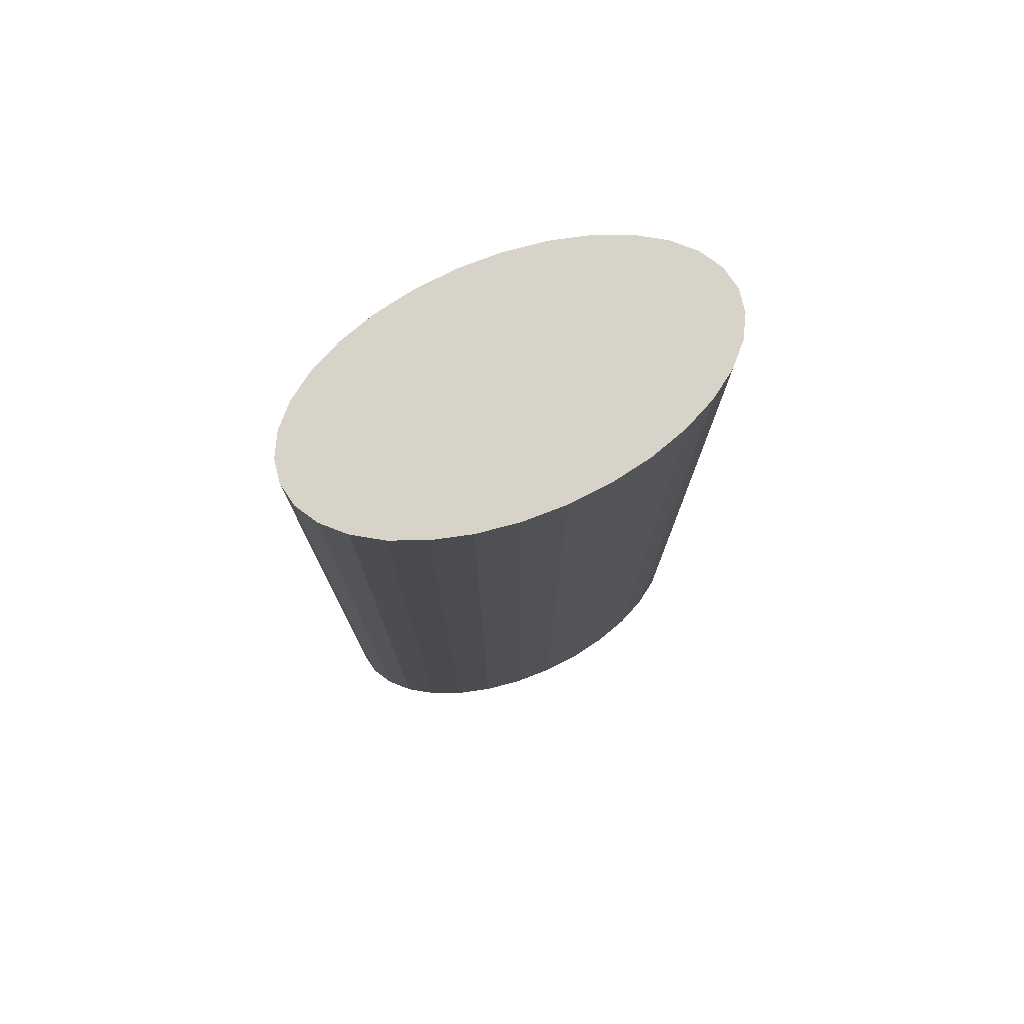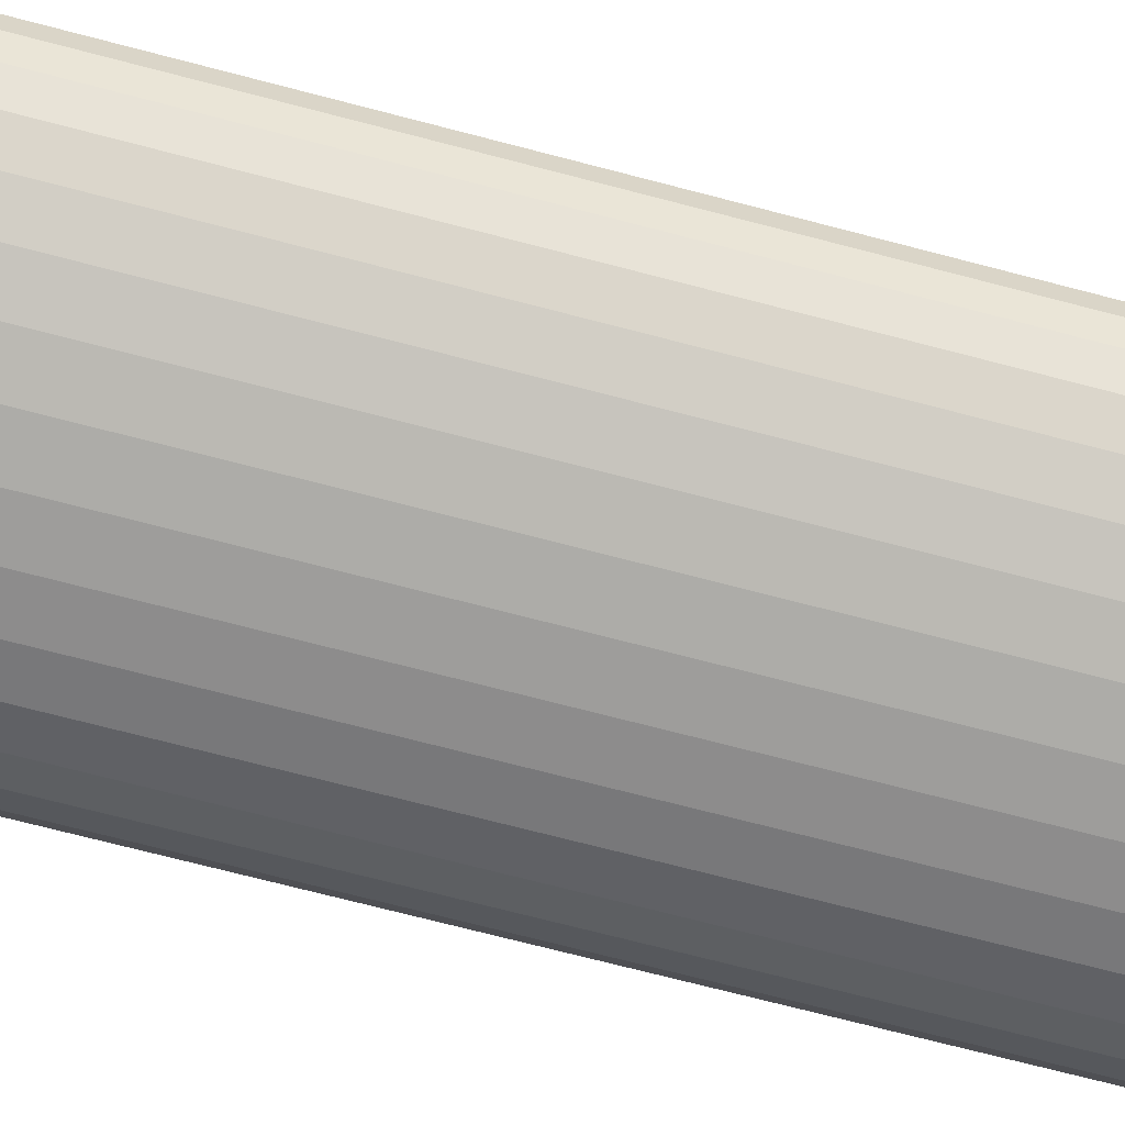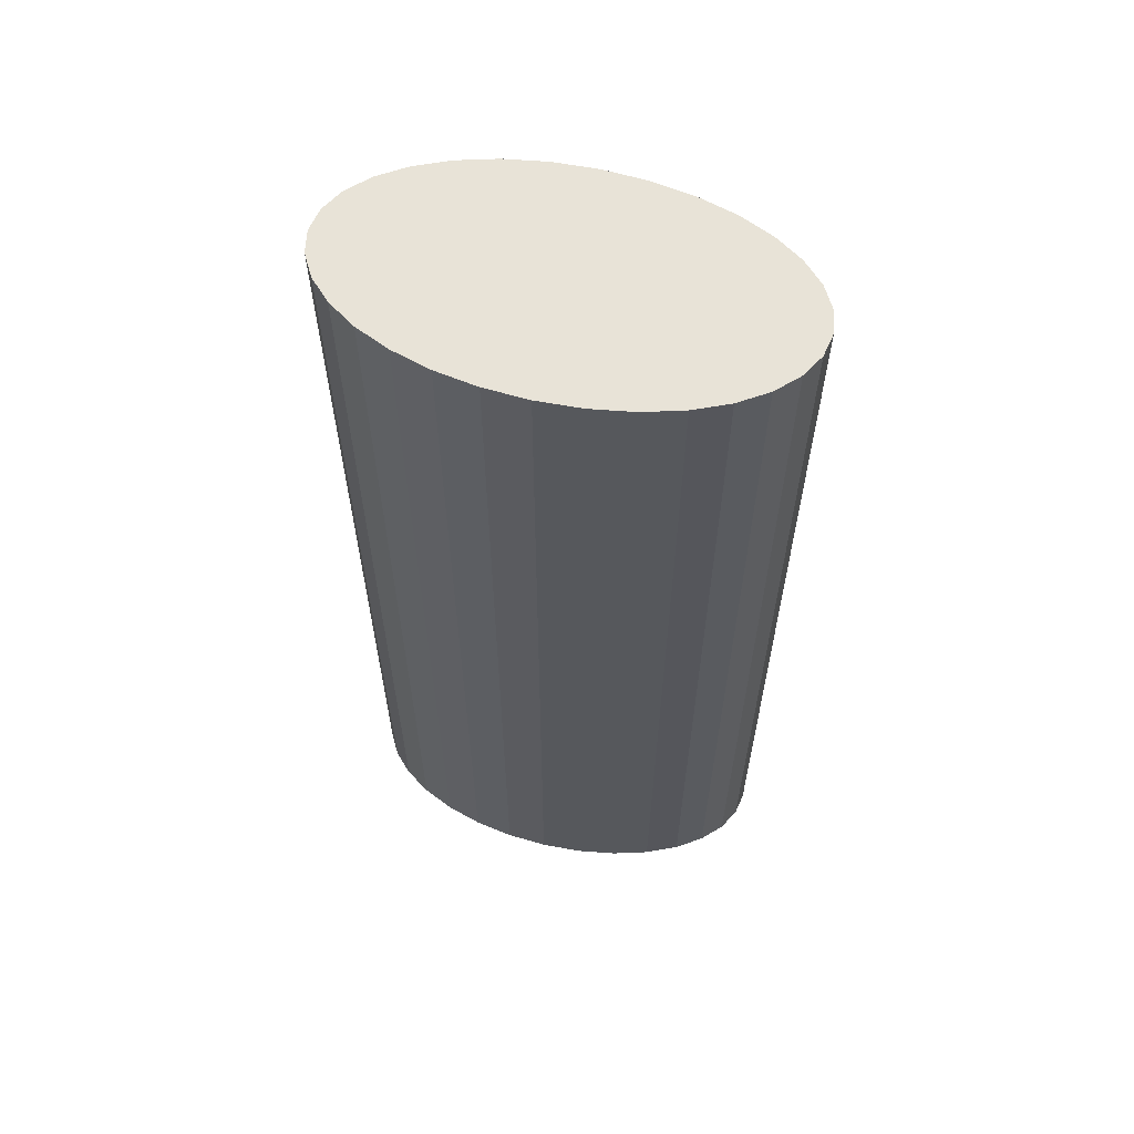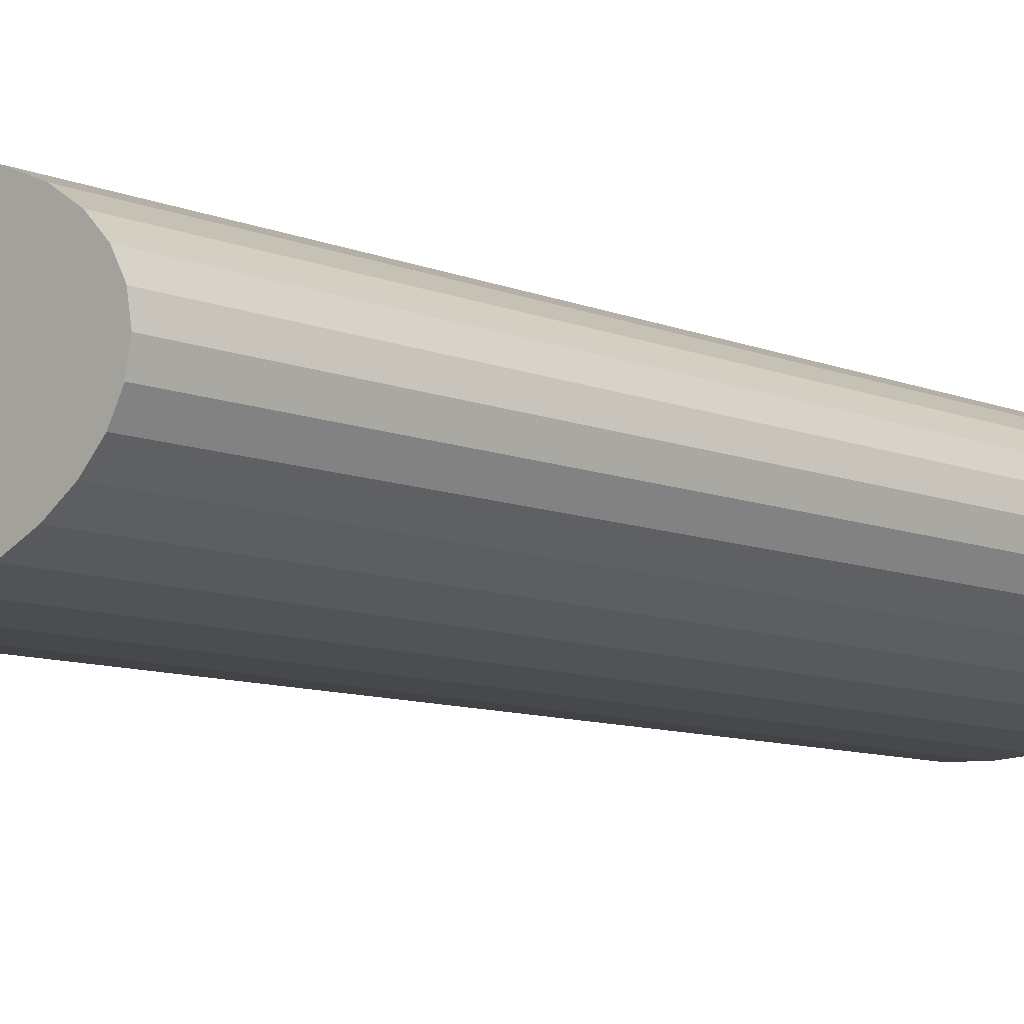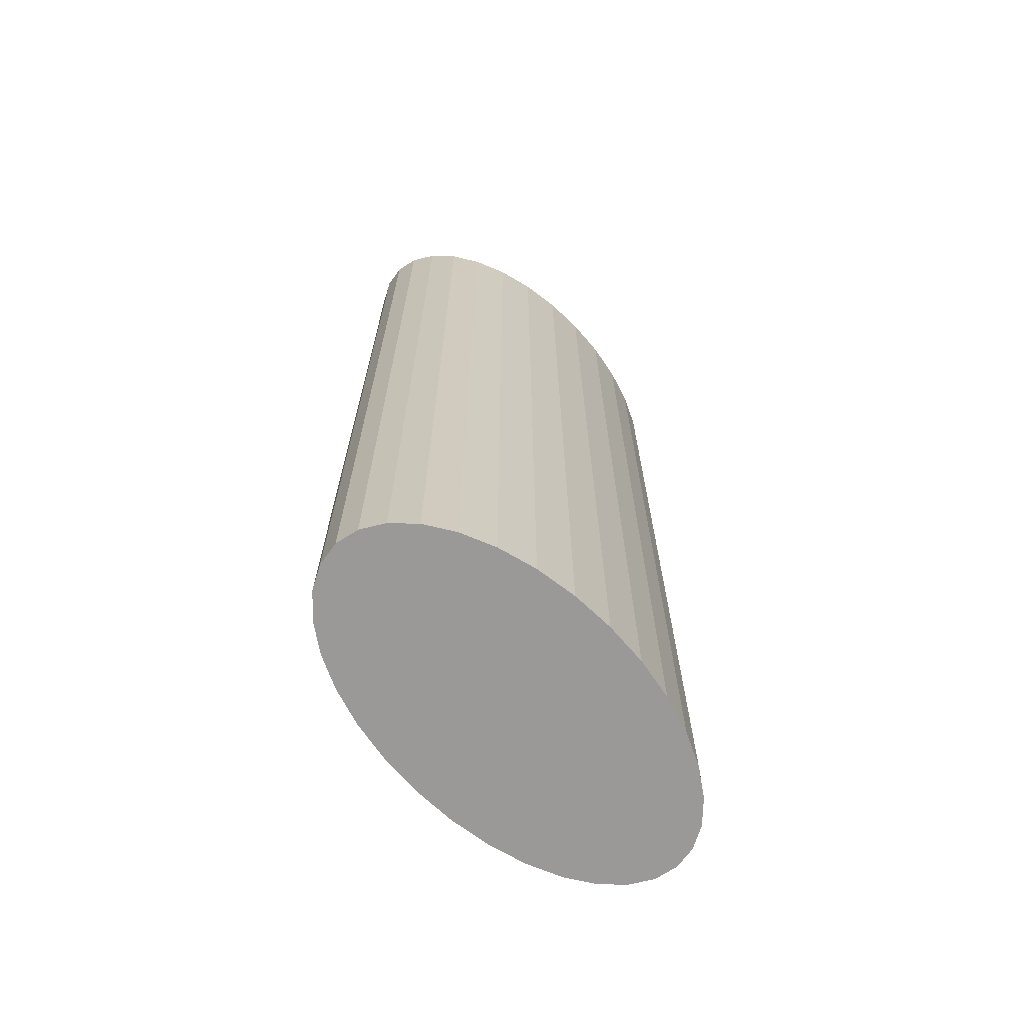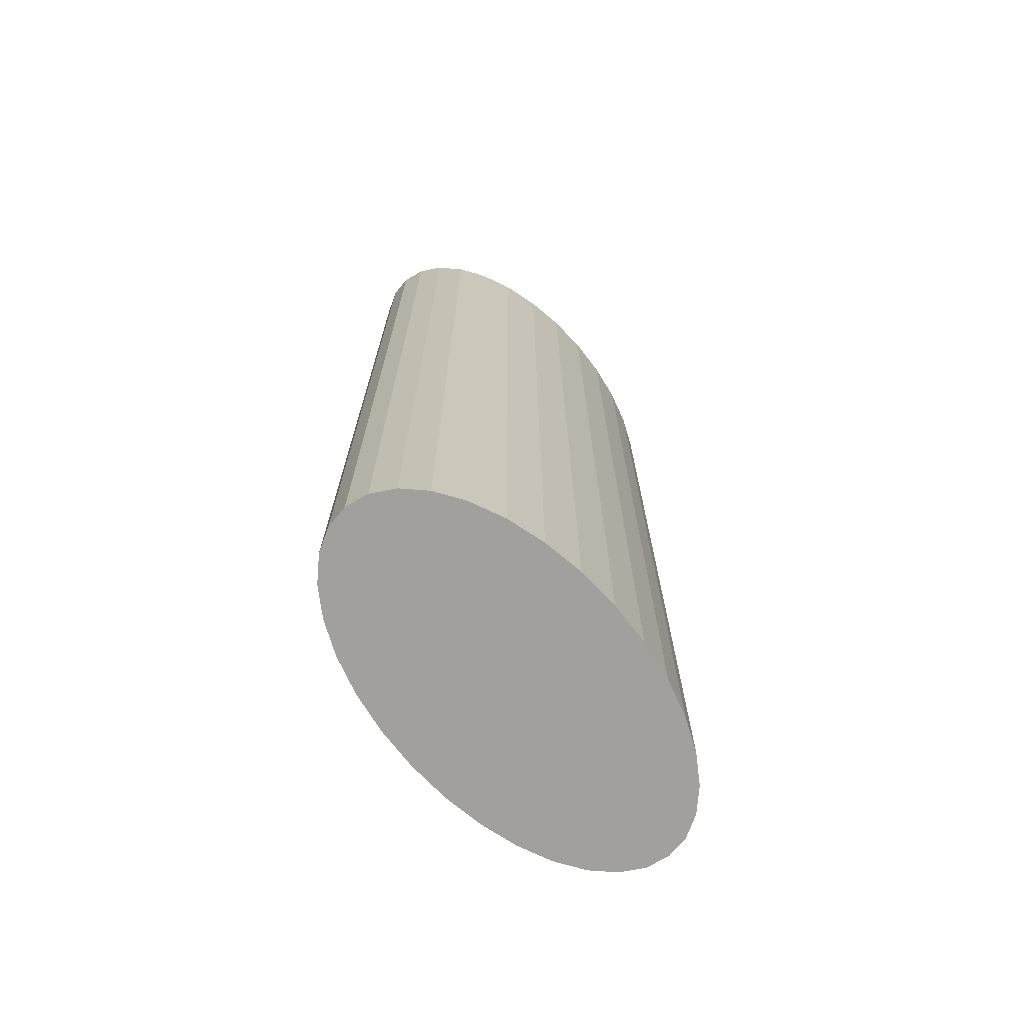
<metadata>
{"format":"obj","ext":"obj","renderer":"f3d","projection":"perspective","resolution":1024,"background":"white","views":[{"elev":76.9,"azim":-24.0,"up":"+Y"},{"elev":-73.6,"azim":75.5,"up":"+Z"},{"elev":61.8,"azim":13.6,"up":"+Y"},{"elev":-9.5,"azim":-136.7,"up":"+Z"},{"elev":-69.0,"azim":-46.6,"up":"+Y"},{"elev":-71.7,"azim":-49.5,"up":"+Y"}]}
</metadata>
<code>
o Cylinder
v 0 4.16 1
v 0 -4.16 1
v 0.3629 4.16 0.9808
v 0.3629 -4.16 0.9808
v 0.7118 4.16 0.9239
v 0.7118 -4.16 0.9239
v 1.033 4.16 0.8315
v 1.033 -4.16 0.8315
v 1.315 4.16 0.7071
v 1.315 -4.16 0.7071
v 1.547 4.16 0.5556
v 1.547 -4.16 0.5556
v 1.718 4.16 0.3827
v 1.718 -4.16 0.3827
v 1.824 4.16 0.1951
v 1.824 -4.16 0.1951
v 1.86 4.16 0
v 1.86 -4.16 -0
v 1.824 4.16 -0.1951
v 1.824 -4.16 -0.1951
v 1.718 4.16 -0.3827
v 1.718 -4.16 -0.3827
v 1.547 4.16 -0.5556
v 1.547 -4.16 -0.5556
v 1.315 4.16 -0.7071
v 1.315 -4.16 -0.7071
v 1.033 4.16 -0.8315
v 1.033 -4.16 -0.8315
v 0.7118 4.16 -0.9239
v 0.7118 -4.16 -0.9239
v 0.3629 4.16 -0.9808
v 0.3629 -4.16 -0.9808
v 0 4.16 -1
v 0 -4.16 -1
v -0.3629 4.16 -0.9808
v -0.3629 -4.16 -0.9808
v -0.7118 4.16 -0.9239
v -0.7118 -4.16 -0.9239
v -1.033 4.16 -0.8315
v -1.033 -4.16 -0.8315
v -1.315 4.16 -0.7071
v -1.315 -4.16 -0.7071
v -1.547 4.16 -0.5556
v -1.547 -4.16 -0.5556
v -1.718 4.16 -0.3827
v -1.718 -4.16 -0.3827
v -1.824 4.16 -0.1951
v -1.824 -4.16 -0.1951
v -1.86 4.16 0
v -1.86 -4.16 -0
v -1.824 4.16 0.1951
v -1.824 -4.16 0.1951
v -1.718 4.16 0.3827
v -1.718 -4.16 0.3827
v -1.547 4.16 0.5556
v -1.547 -4.16 0.5556
v -1.315 4.16 0.7071
v -1.315 -4.16 0.7071
v -1.033 4.16 0.8315
v -1.033 -4.16 0.8315
v -0.7118 4.16 0.9239
v -0.7118 -4.16 0.9239
v -0.3629 4.16 0.9808
v -0.3629 -4.16 0.9808
f 1 2 4 3
f 3 4 6 5
f 5 6 8 7
f 7 8 10 9
f 9 10 12 11
f 11 12 14 13
f 13 14 16 15
f 15 16 18 17
f 17 18 20 19
f 19 20 22 21
f 21 22 24 23
f 23 24 26 25
f 25 26 28 27
f 27 28 30 29
f 29 30 32 31
f 31 32 34 33
f 33 34 36 35
f 35 36 38 37
f 37 38 40 39
f 39 40 42 41
f 41 42 44 43
f 43 44 46 45
f 45 46 48 47
f 47 48 50 49
f 49 50 52 51
f 51 52 54 53
f 53 54 56 55
f 55 56 58 57
f 57 58 60 59
f 59 60 62 61
f 4 2 64 62 60 58 56 54 52 50 48 46 44 42 40 38 36 34 32 30 28 26 24 22 20 18 16 14 12 10 8 6
f 61 62 64 63
f 63 64 2 1
f 1 3 5 7 9 11 13 15 17 19 21 23 25 27 29 31 33 35 37 39 41 43 45 47 49 51 53 55 57 59 61 63

</code>
